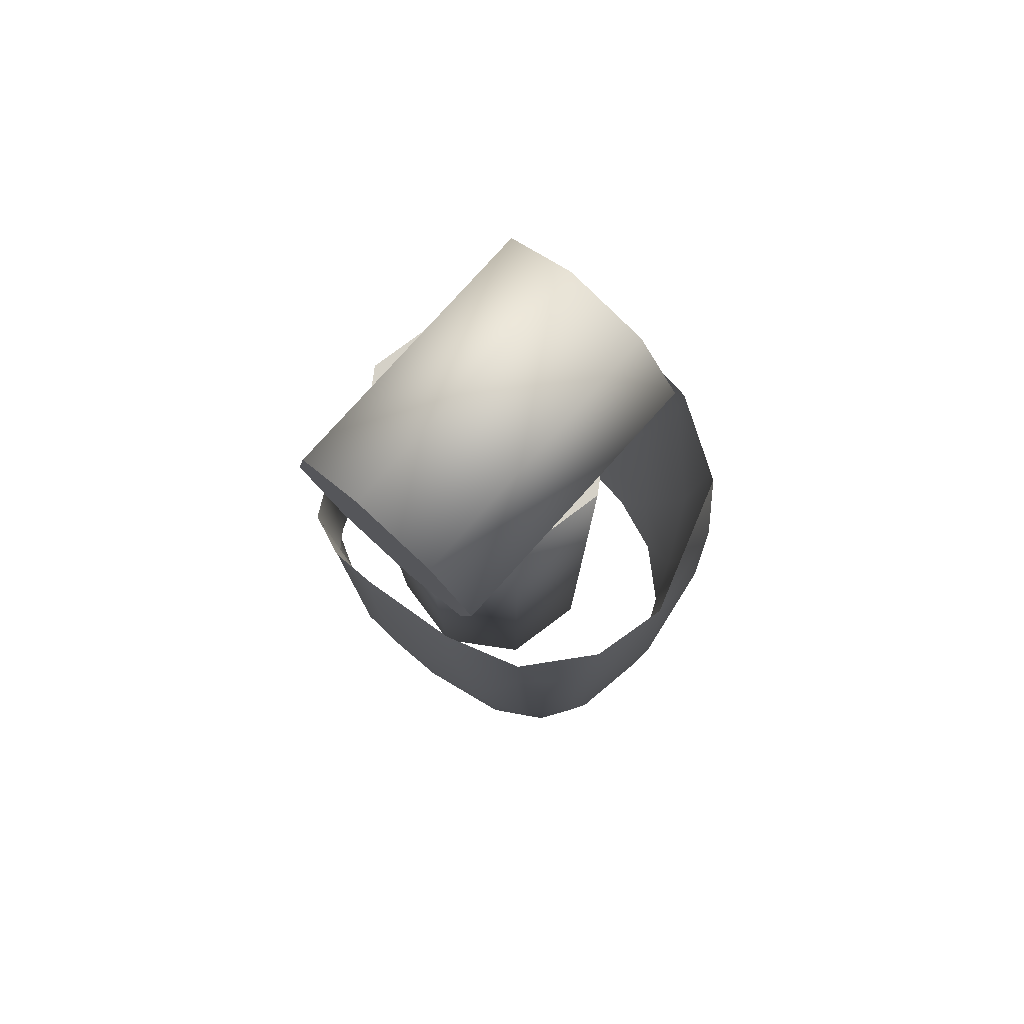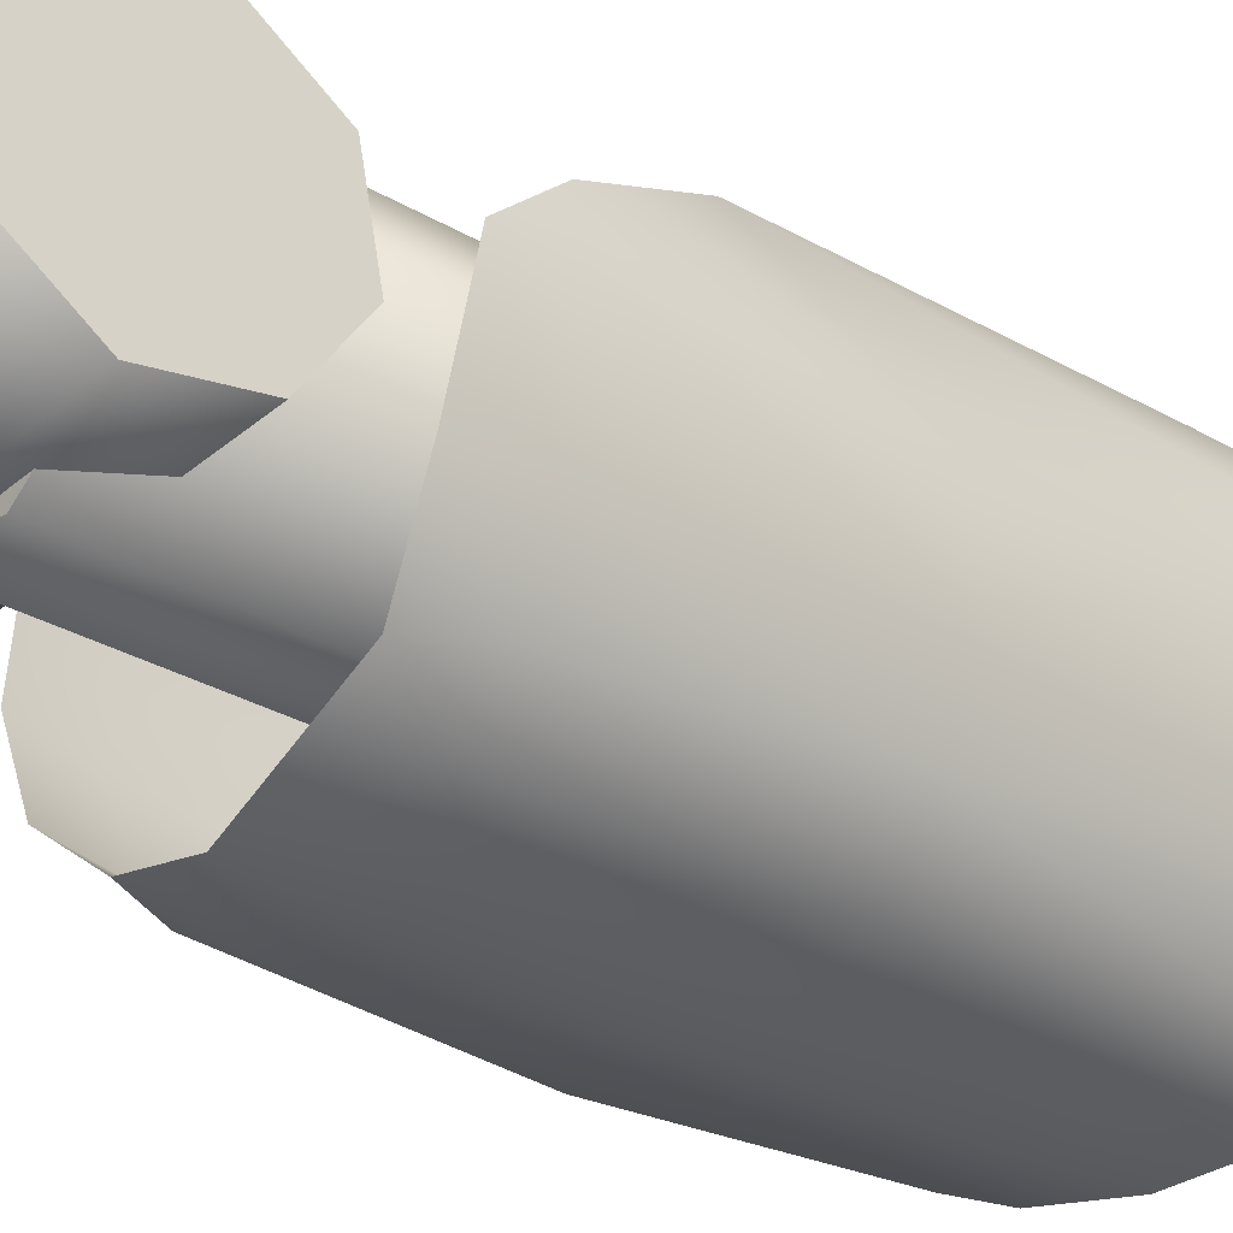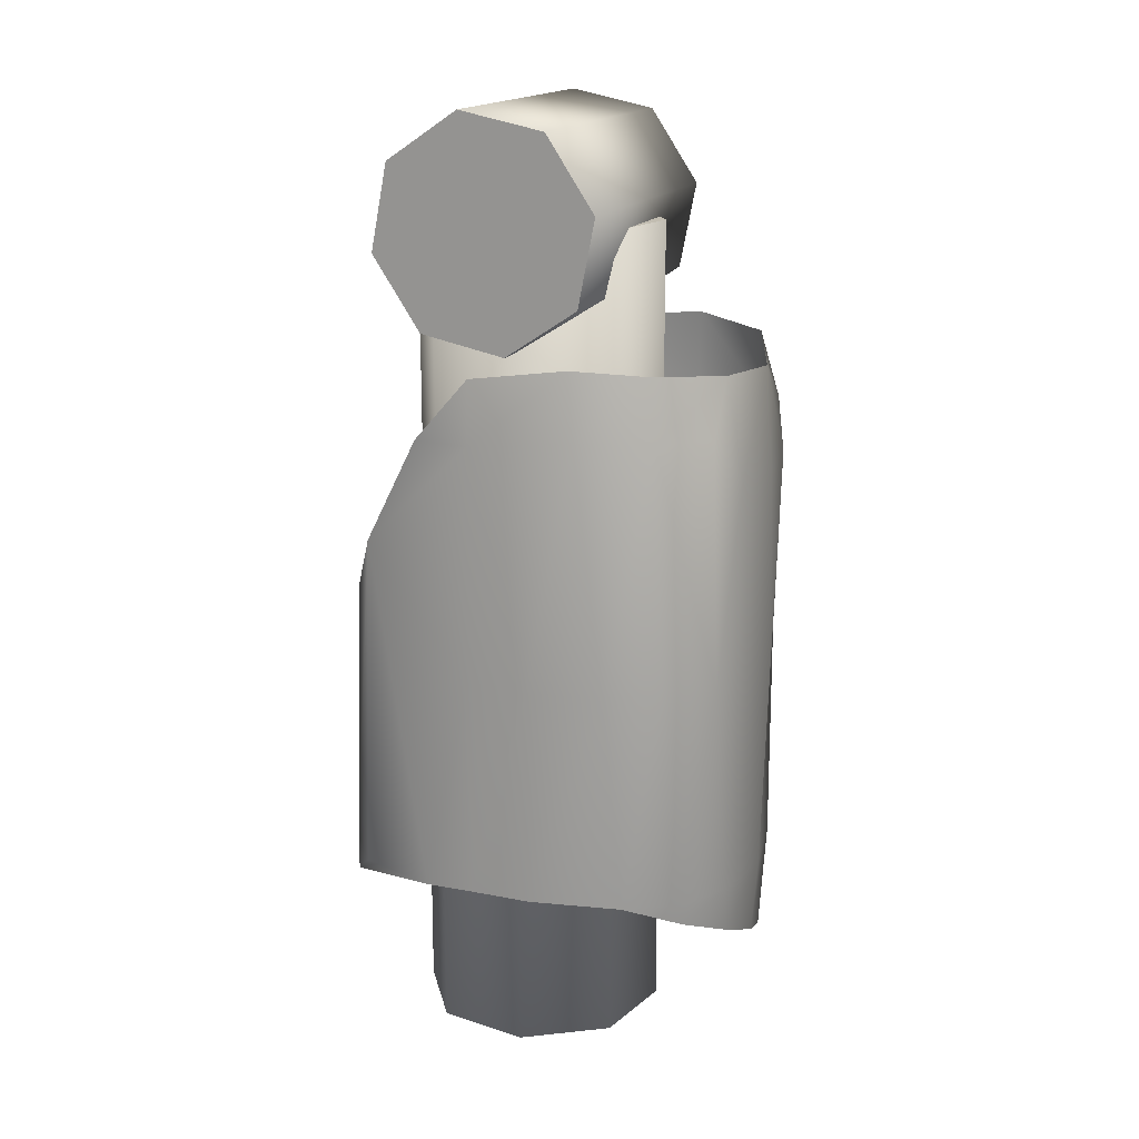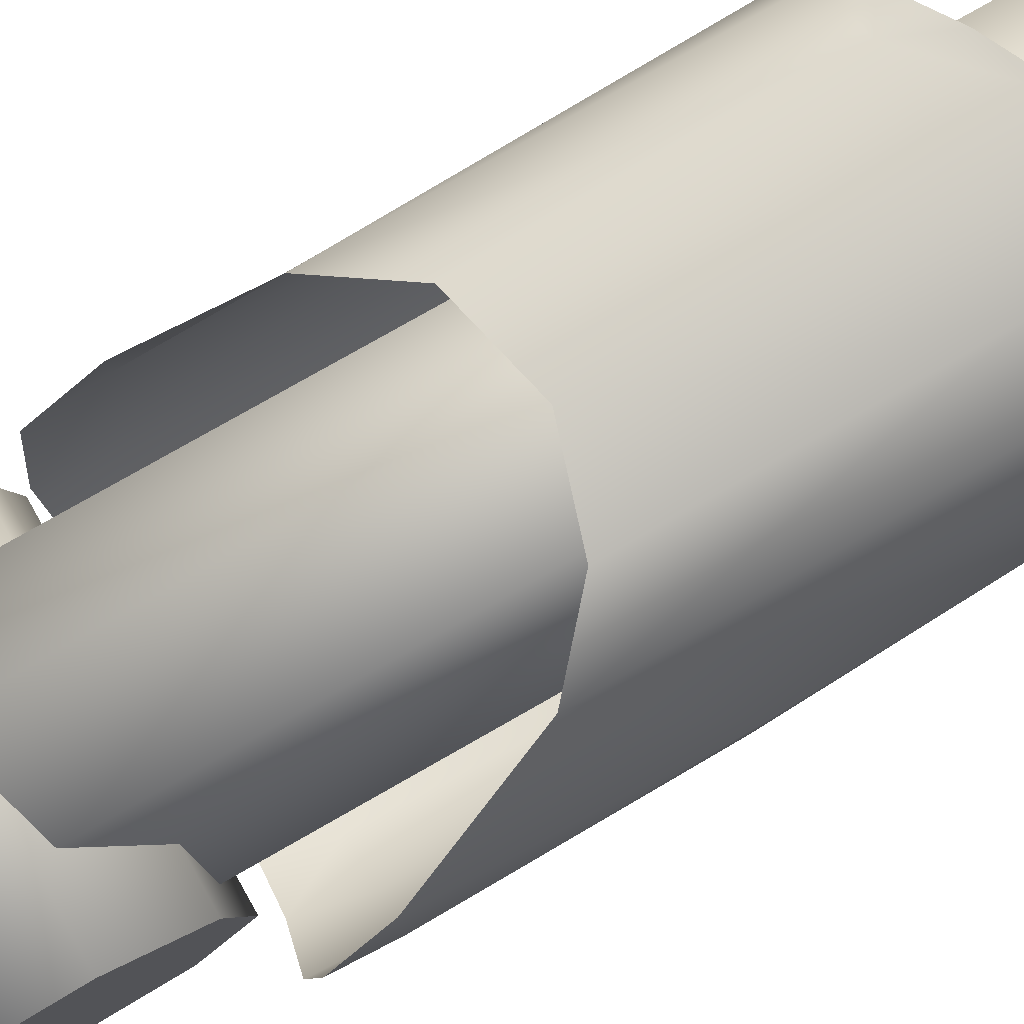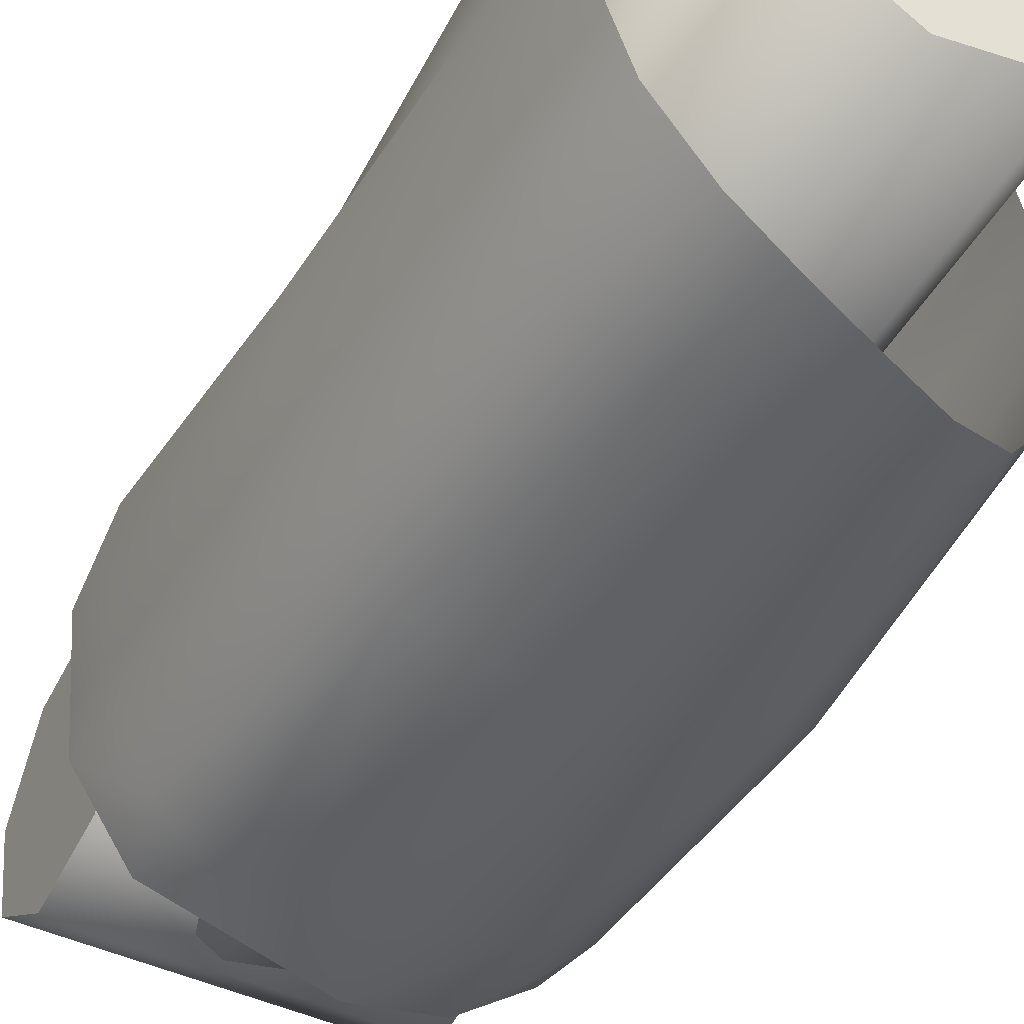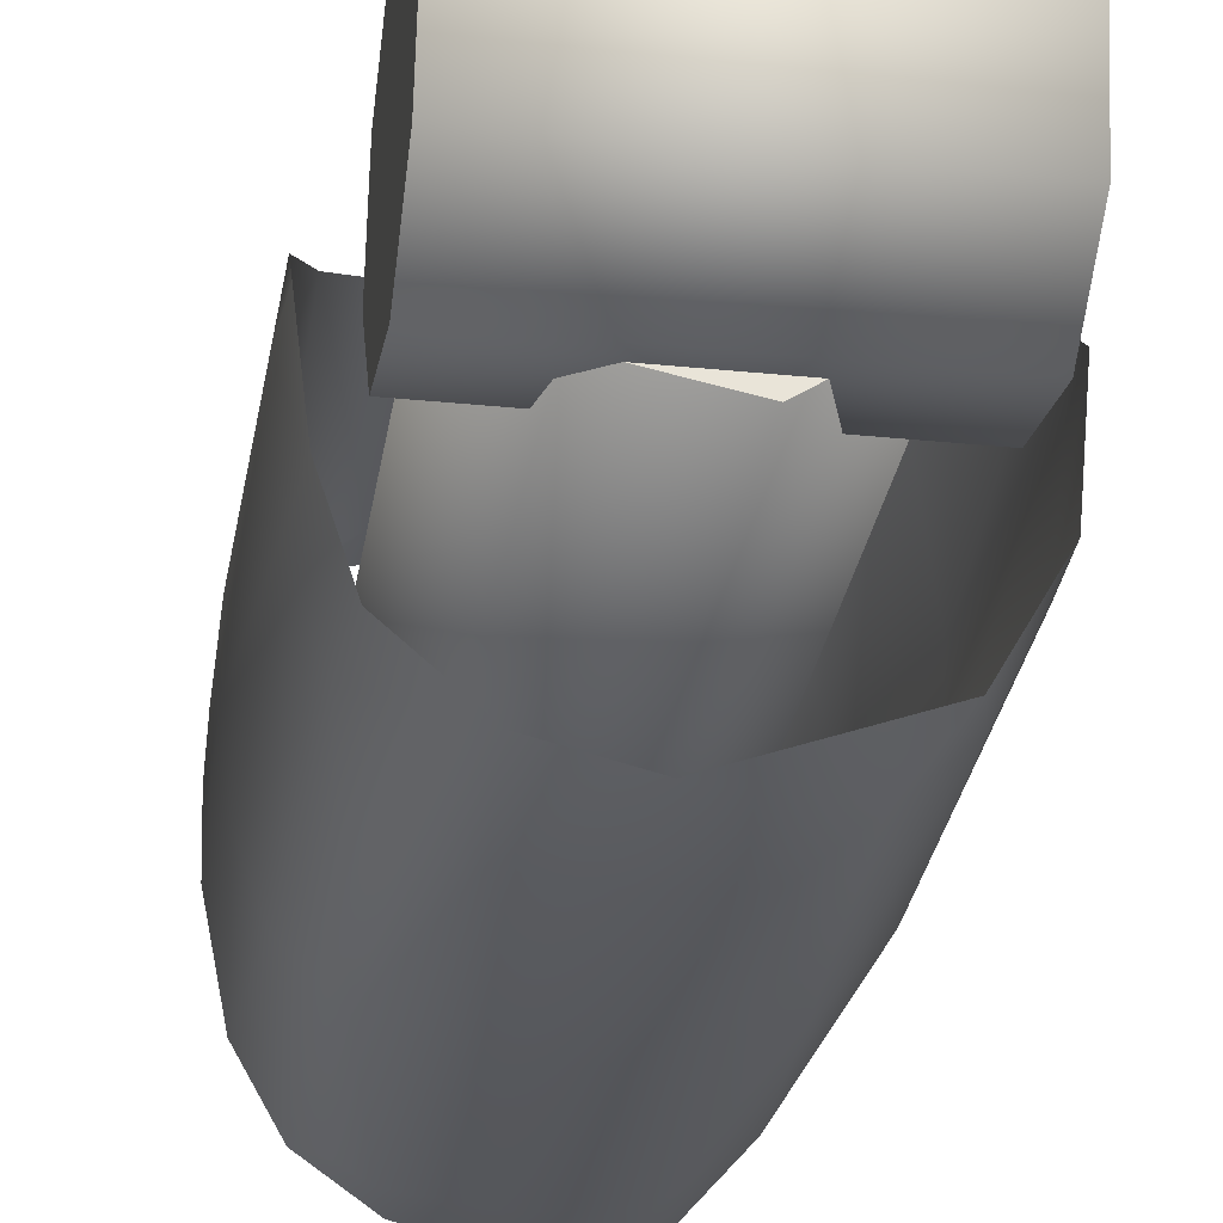
<metadata>
{"format":"obj","ext":"obj","renderer":"f3d","projection":"perspective","resolution":1024,"background":"white","views":[{"elev":79.6,"azim":-48.0,"up":"+Z"},{"elev":-31.0,"azim":50.3,"up":"+Y"},{"elev":17.0,"azim":-68.2,"up":"+Z"},{"elev":79.1,"azim":60.4,"up":"+Y"},{"elev":-45.4,"azim":151.9,"up":"+Y"},{"elev":-28.7,"azim":-8.7,"up":"+Y"}]}
</metadata>
<code>
o r_thigh_mesh_Cylinder.023
v -0.0385 -0 0.224
v -0.0385 0.02569 0.2412
v -0.0385 0.01716 0.1983
v -0.0385 -0.02569 0.2068
v -0.0385 -0.0303 0.23
v -0.0385 0.006027 0.2543
v 0.0385 -0 0.224
v 0.0385 0.02569 0.2412
v 0.0385 0.0303 0.218
v 0.0385 -0.006027 0.1937
v 0.0385 -0.02569 0.2068
v 0.0385 -0.0303 0.23
v 0.0385 -0.01716 0.2497
v 0.0385 0.006027 0.2543
v -0.0385 -0.01716 0.2497
v -0.0385 -0.006027 0.1937
v -0.0385 0.0303 0.218
v 0.0385 0.01716 0.1983
v 0 -0 0.224
v 0.01853 0.02773 0.224
v -0.03271 -0.006506 0.224
v -0.01853 -0.02773 0.224
v 0.006505 -0.03271 0.224
v 0.02773 -0.01853 0.224
v 0.03271 0.006506 0.224
v 0 -0 0
v -0.02773 0.01853 0
v -0.03271 -0.006506 -0
v 0.006506 -0.03271 0
v 0.02773 -0.01853 0
v 0.03271 0.006506 0
v -0.02773 0.01853 0.224
v -0.006506 0.03271 0.224
v 0.01853 0.02773 0
v -0.01853 -0.02773 0
v -0.006505 0.03271 0
v -0.04932 0.0005 0.1099
v -0.04765 0.01384 0.05002
v -0.04811 0.000504 0.05041
v -0.04024 0.03288 0.1426
v -0.04815 0.000261 0.1725
v -0.03946 0.03613 0.05
v -0.04627 0.01563 0.1725
v -0.02481 0.04654 0.05
v 3e-06 0.05002 0.05
v -0.02505 0.04378 0.1249
v 0.02316 0.04639 0.05
v 5e-06 0.04682 0.1193
v 0.02272 0.04264 0.1262
v 0.01376 0.05082 0.02398
v -0.03336 0.04198 0.04396
v -4e-06 0.05121 0.02867
v -0.0187 0.04868 0.03697
v 0.02715 0.04661 0.02111
v 0.03765 0.03718 0.05
v 0.03907 0.03564 0.0202
v 0.04628 0.02299 0.05
v 0.04979 0.0005 0.05
v 0.0479 0.0005 0.0206
v 0.04567 0.02013 0.02041
v 0.03846 0.03494 0.1402
v 0.05188 0.000628 0.11
v -0.04681 0.0005 0.1895
v 0.05308 0.000672 0.175
v 0.05118 0.01381 0.175
v 0.05249 0.000573 0.1894
v -0.000908 -0.06529 0.162
v 0.02791 -0.05836 0.175
v -0 -0.06306 0.189
v 0.01875 -0.06277 0.162
v -0.01877 -0.06306 0.162
v -0.01997 -0.05862 0.1897
v -0.0279 -0.05822 0.175
v 0.0274 -0.05452 0.02107
v -0.03921 -0.04647 0.175
v -0.03723 -0.0448 0.1916
v -0.04586 -0.02733 0.175
v -0.04406 -0.02528 0.1929
v 0 -0.06283 0.02868
v 0.03118 -0.05779 0.1086
v 0.03991 -0.03986 0.0202
v -0.02986 -0.06073 0.1095
v -0.04645 -0.03564 0.1098
v -0.04906 -0.01587 0.1089
v -0.04111 -0.04994 0.1098
v 0.000621 -0.0661 0.1089
v 0.03562 -0.05039 0.05
v 0.04067 -0.0473 0.175
v 0.04967 -0.02833 0.175
v 0.03663 -0.05033 0.1909
v 0.04885 -0.02891 0.1928
v 0.04369 -0.04341 0.1098
v 0.01406 -0.06077 0.0239
v 0.04592 -0.03087 0.05
v 0.04606 -0.02138 0.02044
v -0.04759 -0.01564 0.05013
v -0.04264 -0.03988 0.05
v -0.03431 -0.05331 0.05
v -0.02095 -0.0615 0.05
v -0.03297 -0.05372 0.04377
v 2e-06 -0.06452 0.04999
v -0.01784 -0.06122 0.03656
v 0.02081 -0.0608 0.05
v 0.05064 -0.02116 0.1104
f 7 9 8
f 7 11 10
f 7 14 13
f 19 21 22
f 19 20 33
f 26 28 27
f 26 30 29
f 19 33 32
f 19 32 21
f 19 23 24
f 19 24 25
f 26 31 30
f 26 29 35
f 26 36 34
f 19 25 20
f 26 34 31
f 7 12 11
f 7 10 18
f 7 8 14
f 26 27 36
f 7 13 12
f 7 18 9
f 26 35 28
f 1 6 2
f 1 15 6
f 1 2 17
f 1 5 15
f 19 22 23
f 1 16 4
f 1 3 16
f 1 17 3
f 1 4 5
f 24 23 29 30
f 38 39 37
f 40 38 37
f 41 40 37
f 38 40 42
f 43 40 41
f 85 75 83
f 61 57 55
f 49 61 47
f 61 55 47
f 45 46 48
f 44 46 45
f 49 47 48
f 50 52 45
f 50 45 47
f 51 42 44
f 52 44 45
f 53 44 52
f 51 44 53
f 51 38 42
f 54 47 55
f 50 47 54
f 56 55 57
f 54 55 56
f 59 57 58
f 60 57 59
f 56 57 60
f 42 40 44
f 45 48 47
f 102 79 101
f 75 76 77
f 77 76 78
f 81 87 74
f 95 94 81
f 74 87 103
f 84 41 37
f 83 75 77
f 83 77 84
f 82 86 71
f 74 103 93
f 93 103 79
f 90 68 88
f 91 88 89
f 90 88 91
f 80 70 86
f 104 64 89
f 92 89 88
f 66 89 64
f 81 94 87
f 94 104 92
f 102 99 100
f 82 73 75
f 103 101 79
f 94 92 87
f 95 58 94
f 84 77 41
f 77 78 41
f 91 89 66
f 82 99 86
f 44 40 46
f 61 65 62
f 65 64 62
f 61 62 58
f 61 58 57
f 43 41 63
f 62 104 58
f 87 80 103
f 25 24 30 31
f 23 22 35 29
f 22 21 28 35
f 33 20 34 36
f 58 104 94
f 20 25 31 34
f 32 33 36 27
f 21 32 27 28
f 96 83 84
f 97 85 83
f 97 83 96
f 71 73 82
f 98 85 97
f 4 16 10 11
f 6 15 13 14
f 65 66 64
f 71 67 69
f 3 17 9 18
f 2 6 14 8
f 15 5 12 13
f 100 99 98
f 16 3 18 10
f 80 68 70
f 73 72 75
f 102 101 99
f 87 92 80
f 82 98 99
f 86 67 71
f 5 4 11 12
f 17 2 8 9
f 64 104 62
f 95 59 58
f 96 84 39
f 39 84 37
f 104 89 92
f 69 67 70
f 72 71 69
f 75 72 76
f 80 88 68
f 86 99 101
f 92 88 80
f 82 75 85
f 71 72 73
f 103 80 101
f 41 78 63
f 86 70 67
f 86 101 80
f 98 82 85
f 69 70 68
f 69 68 90
f 100 98 97

</code>
